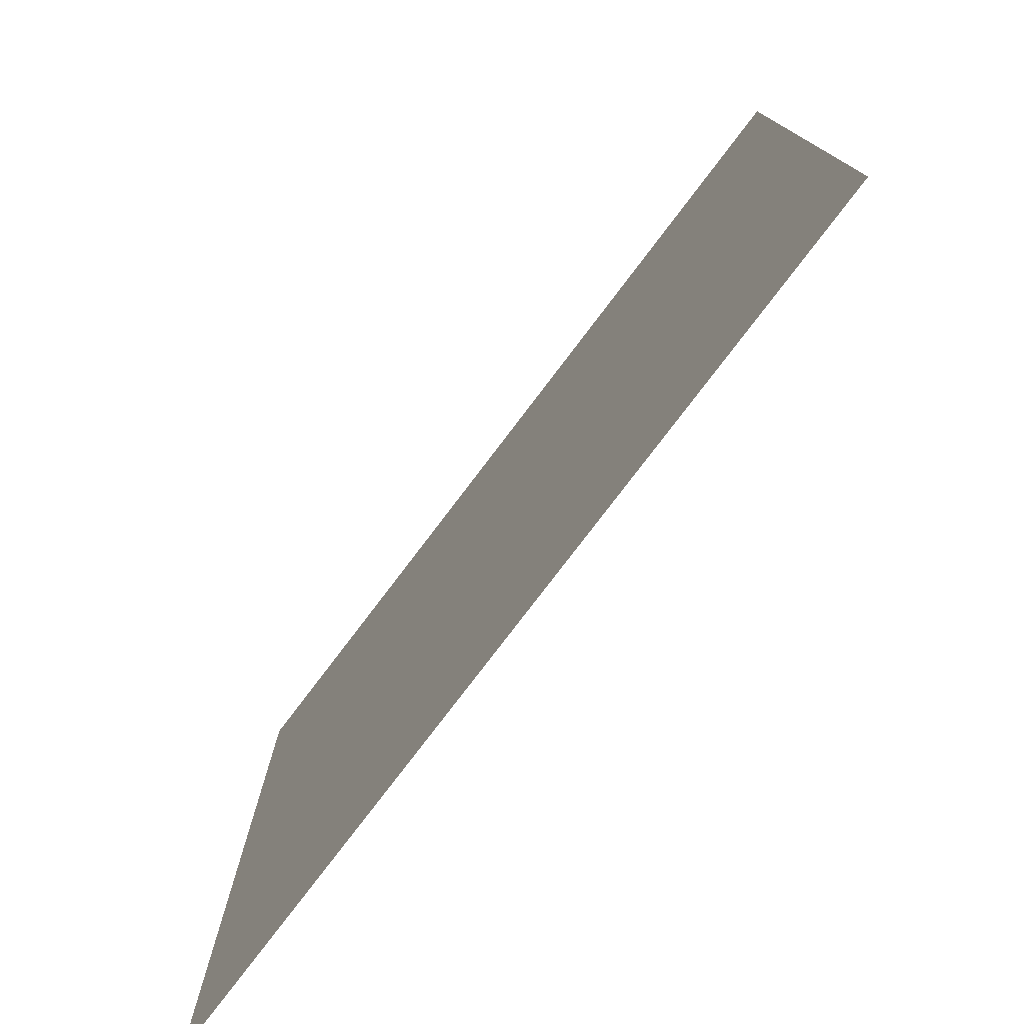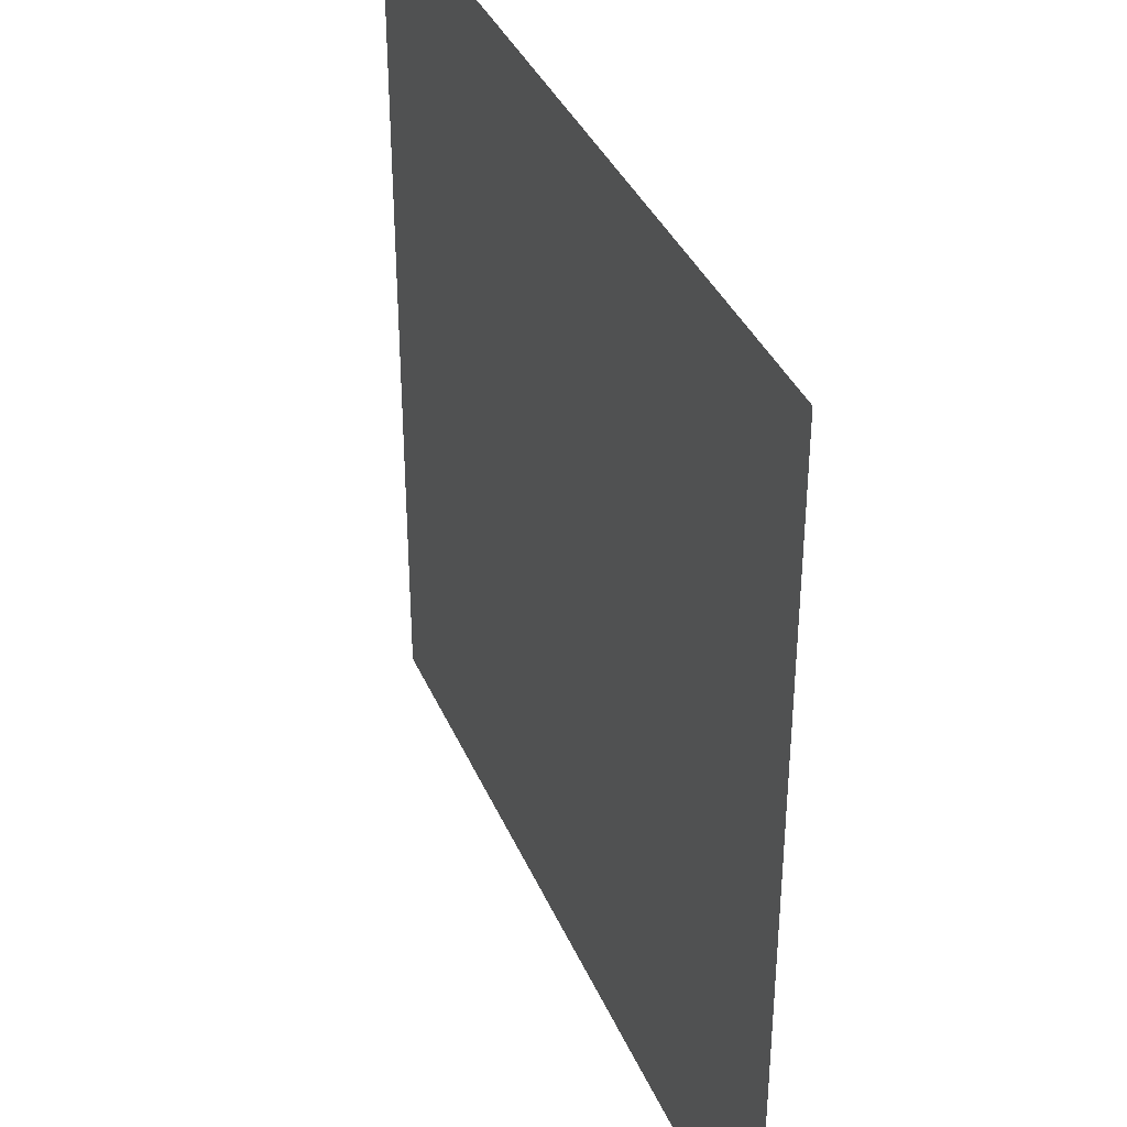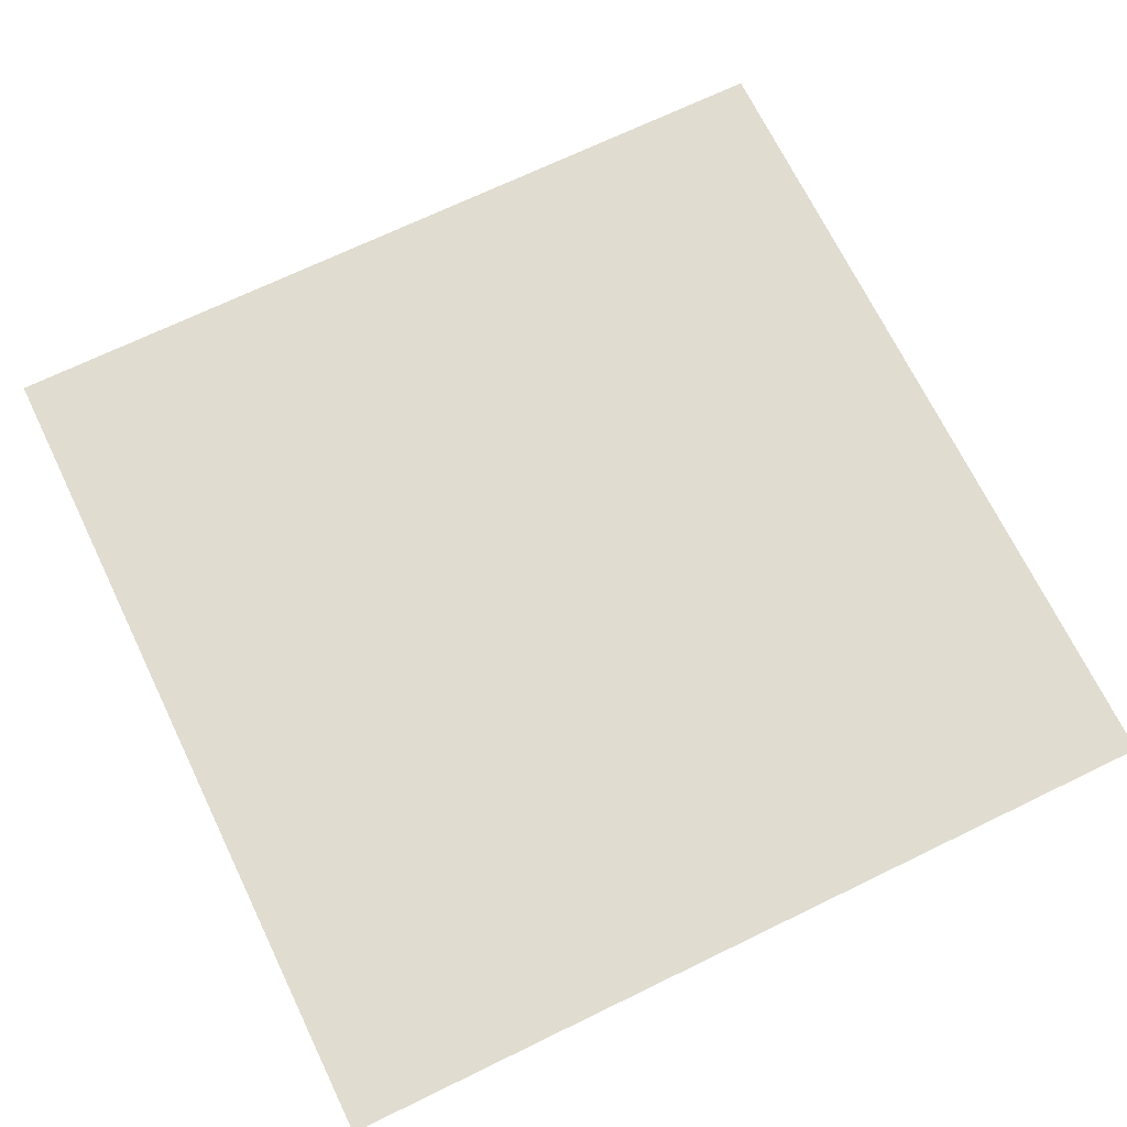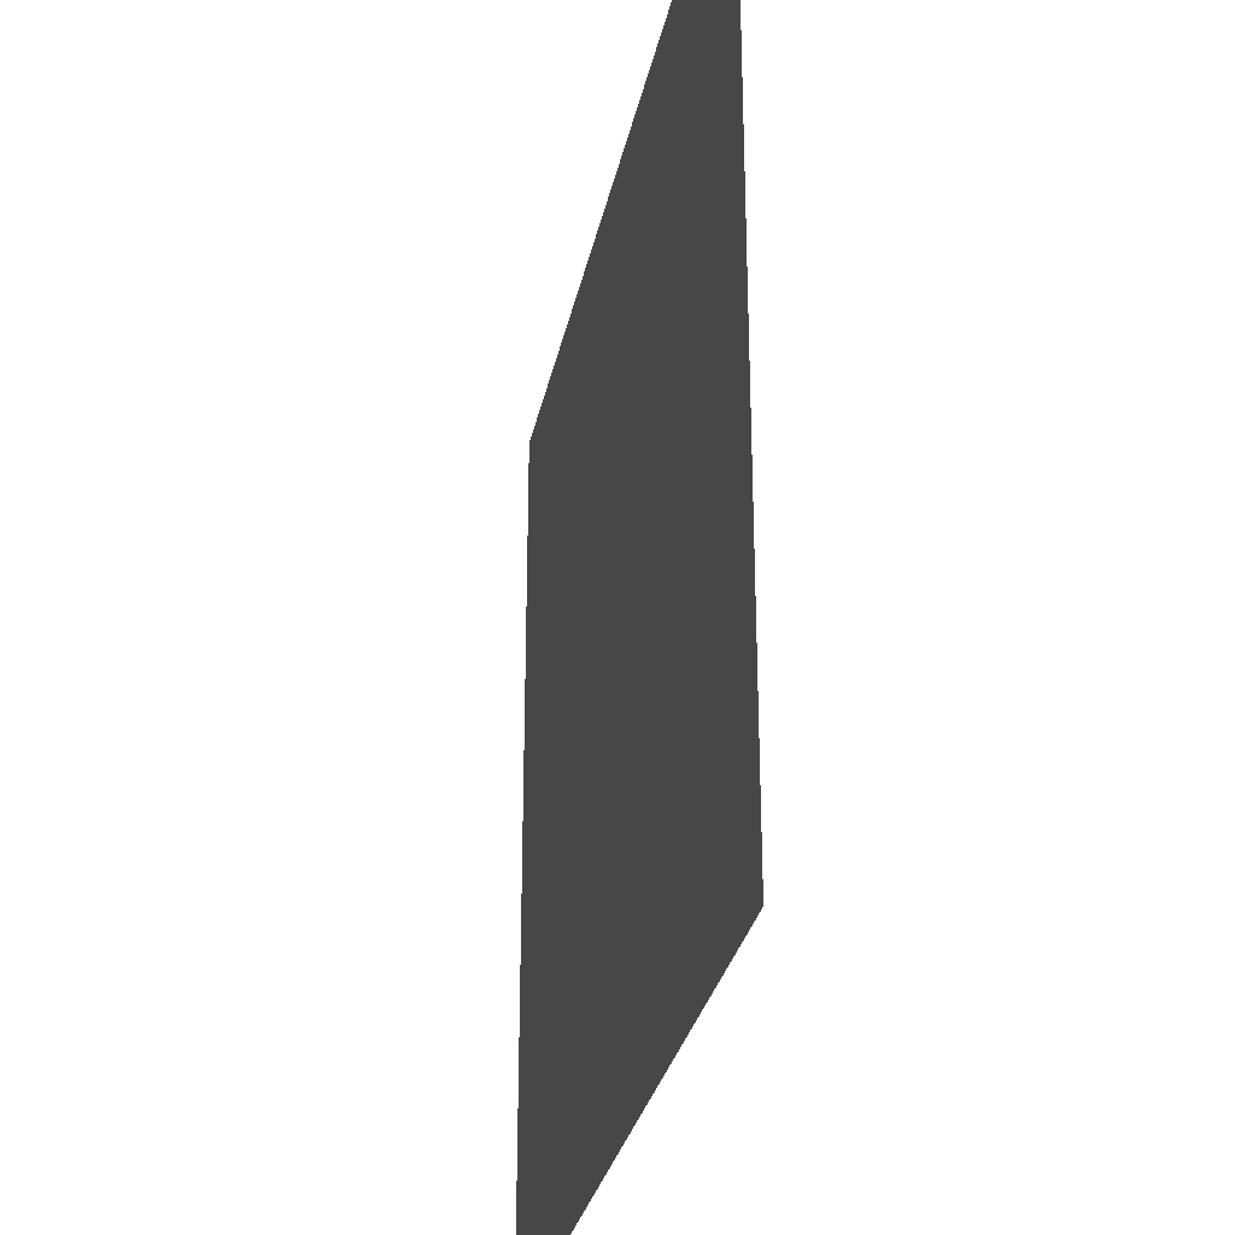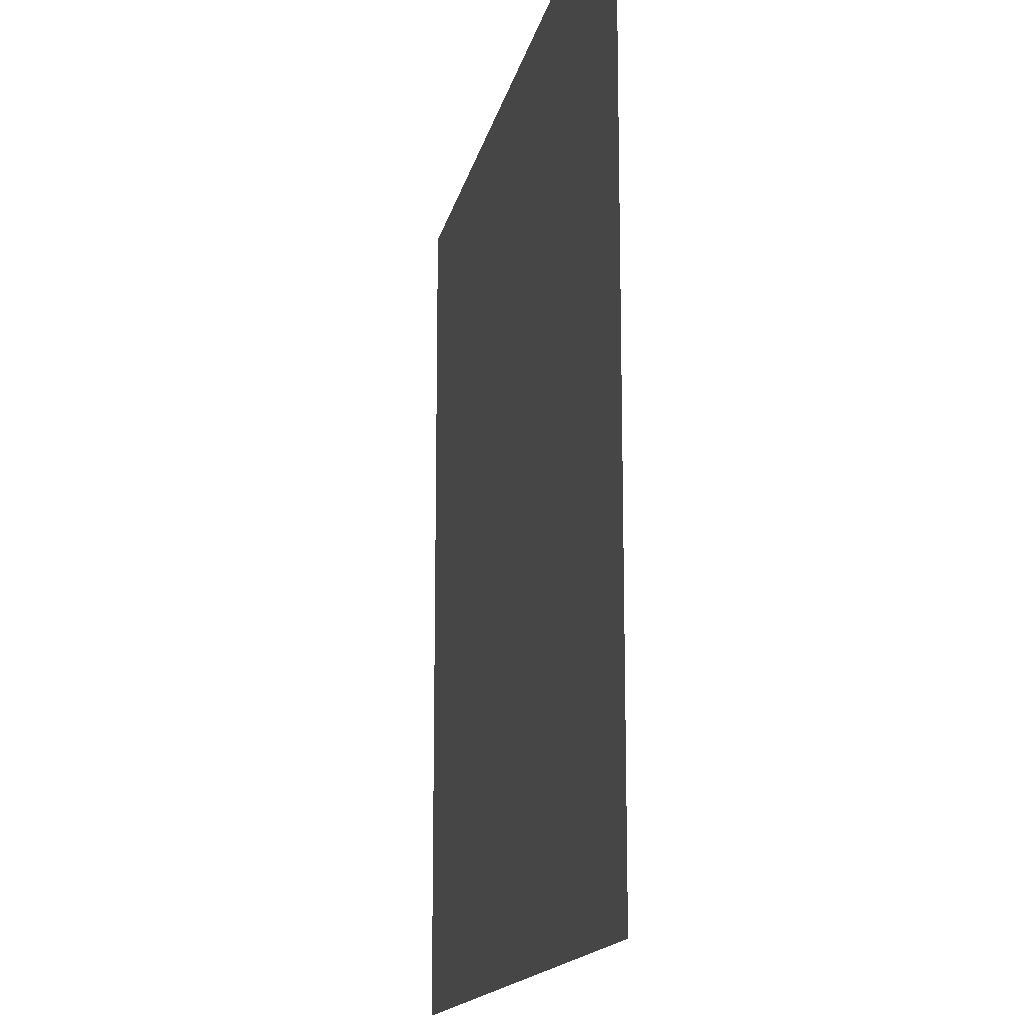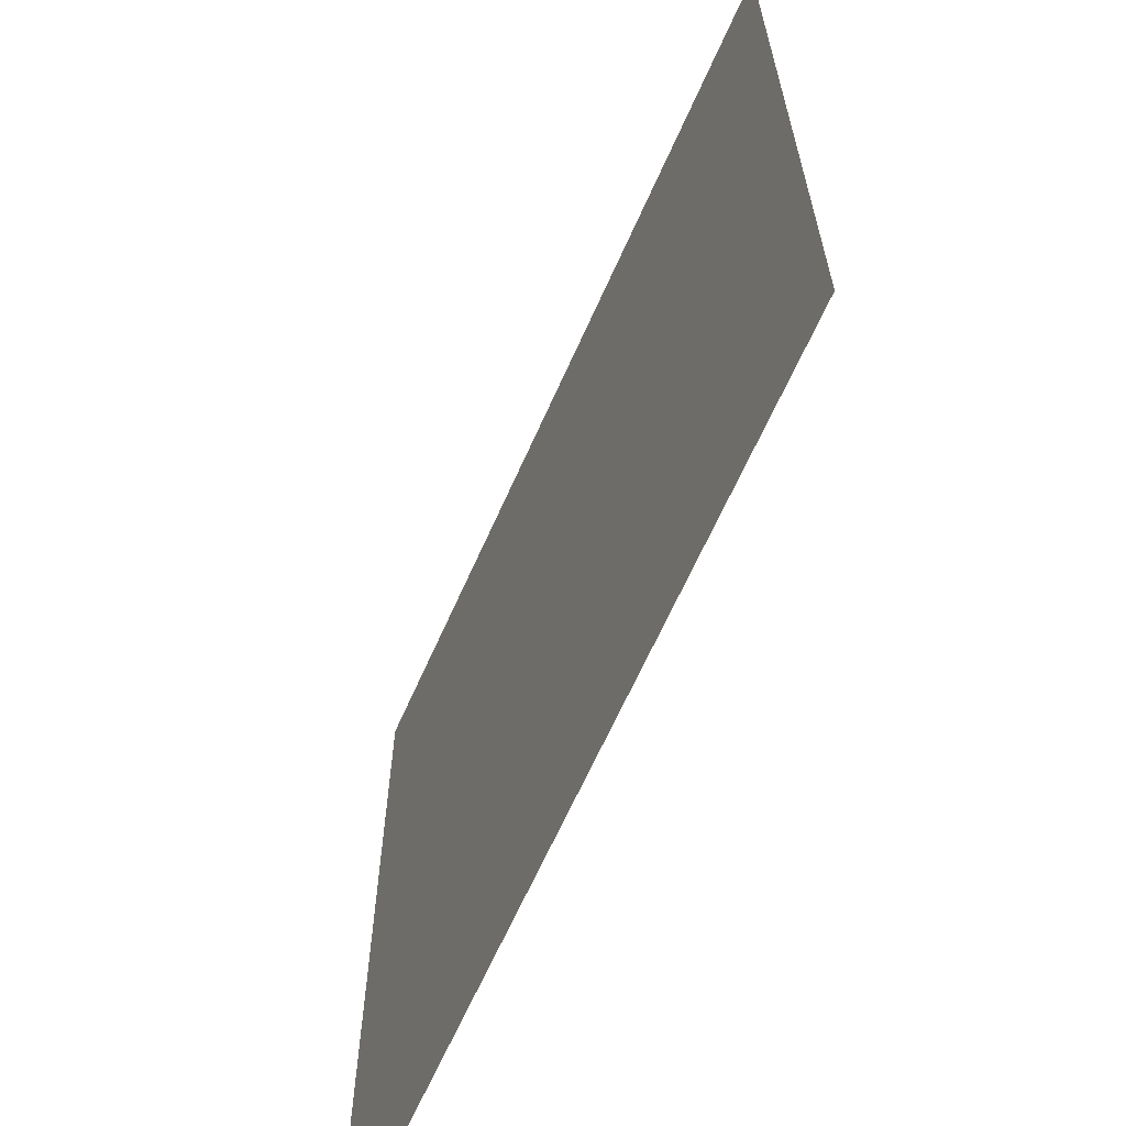
<metadata>
{"format":"obj","ext":"obj","renderer":"f3d","projection":"perspective","resolution":1024,"background":"white","views":[{"elev":-77.9,"azim":-127.2,"up":"+Z"},{"elev":37.3,"azim":-111.5,"up":"+Z"},{"elev":69.7,"azim":-115.9,"up":"+Y"},{"elev":-29.5,"azim":78.7,"up":"+Z"},{"elev":-14.9,"azim":78.8,"up":"+Z"},{"elev":-65.0,"azim":-113.9,"up":"+Z"}]}
</metadata>
<code>
o 0
v 5 -5.9 5
v 5 -5.9 5
v 5 -5.9 -5
v 5 -5.9 -5
v -5 -5.9 -5
v -5 -5.9 -5
v -5 -5.9 5
v -5 -5.9 5
f 6 4 2
f 1 2 3
f 2 4 3
f 5 6 7
f 6 8 7
f 7 8 1
f 8 2 1
f 3 4 5
f 4 6 5
f 5 7 3
f 7 1 3

</code>
